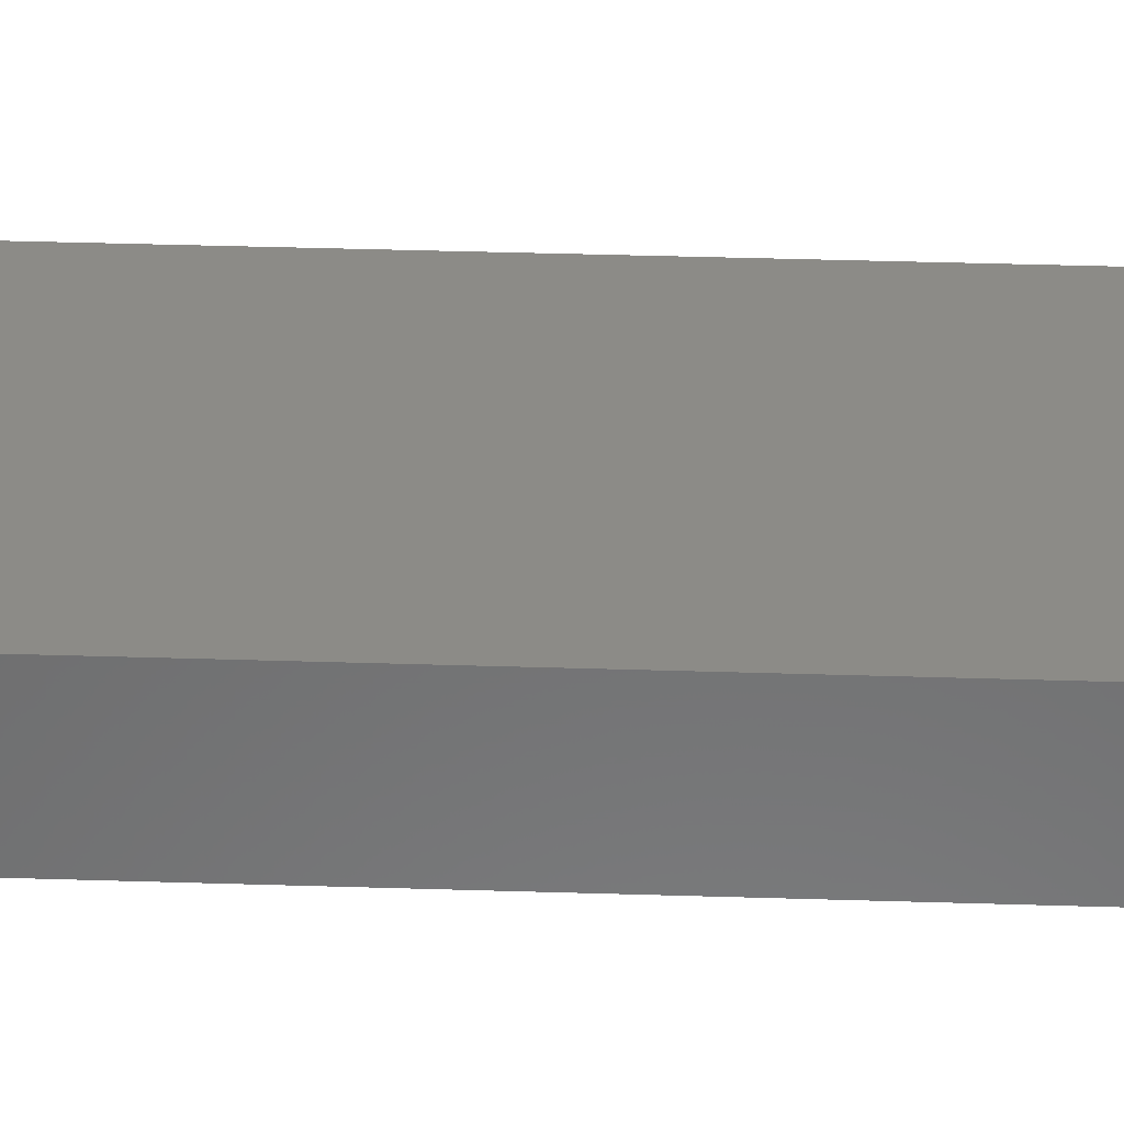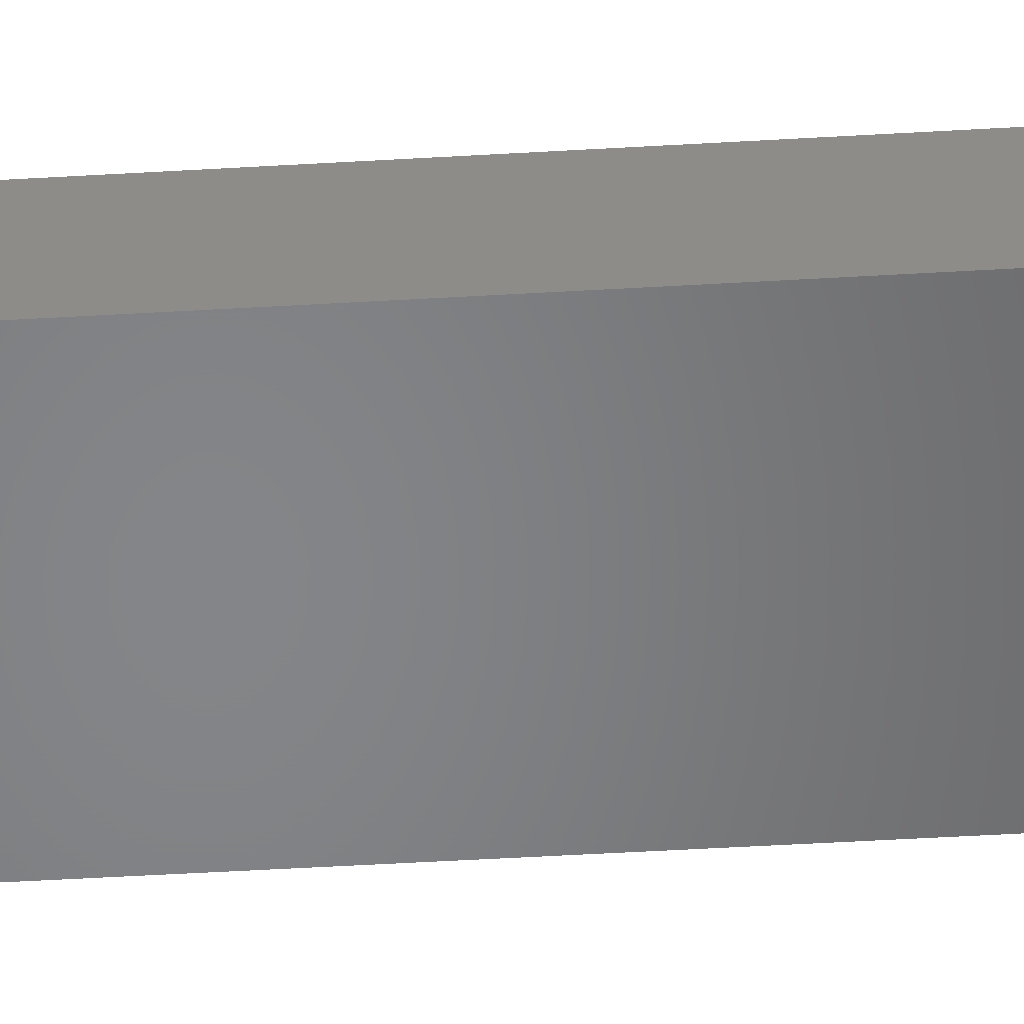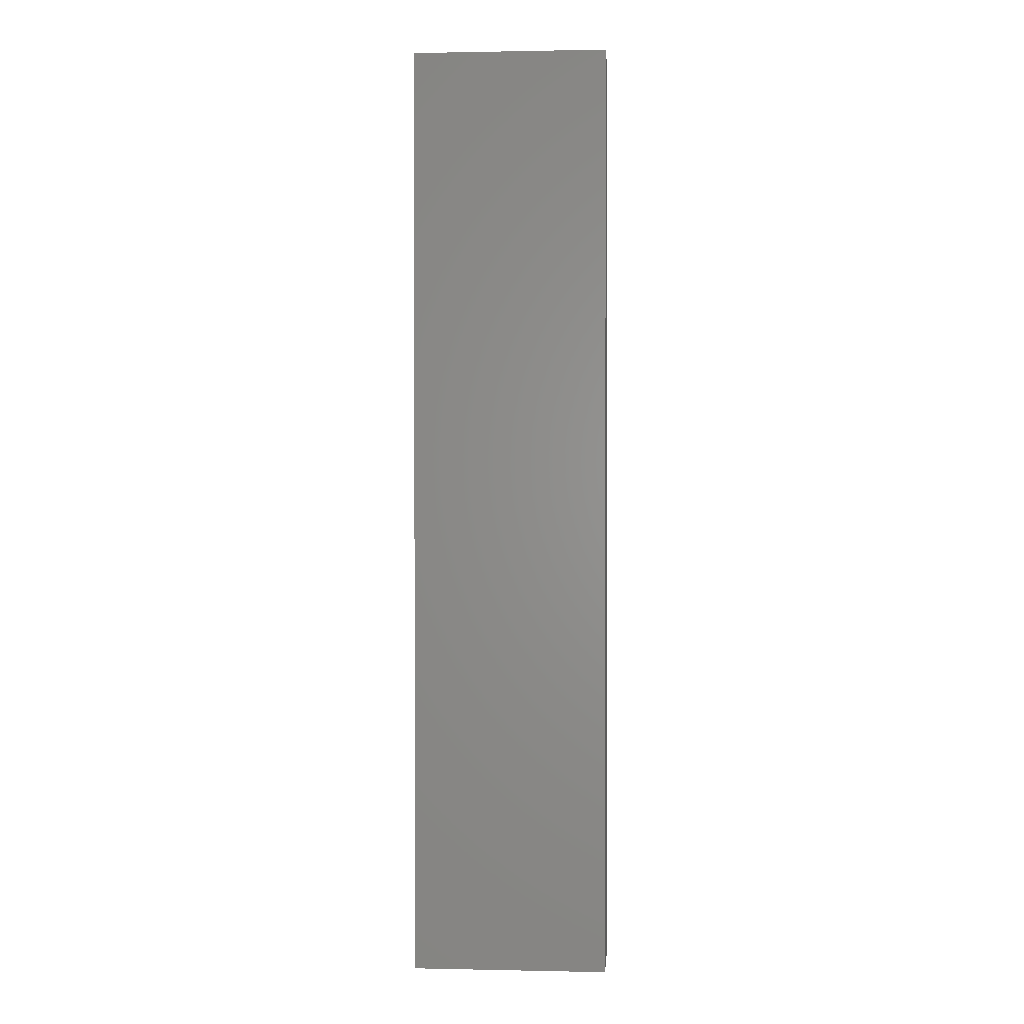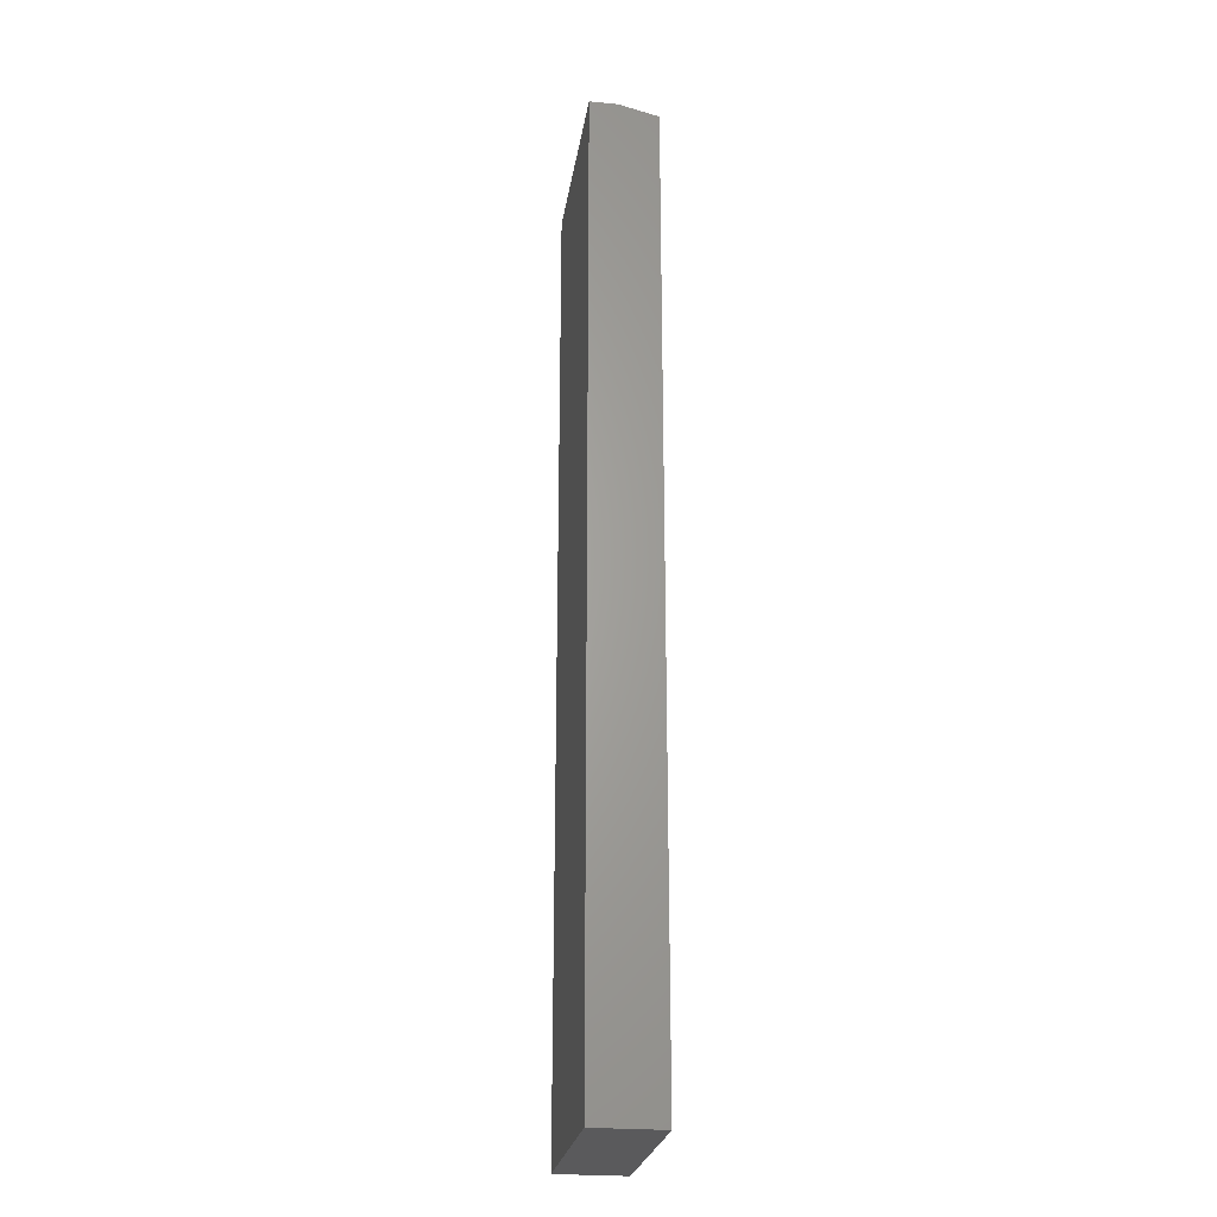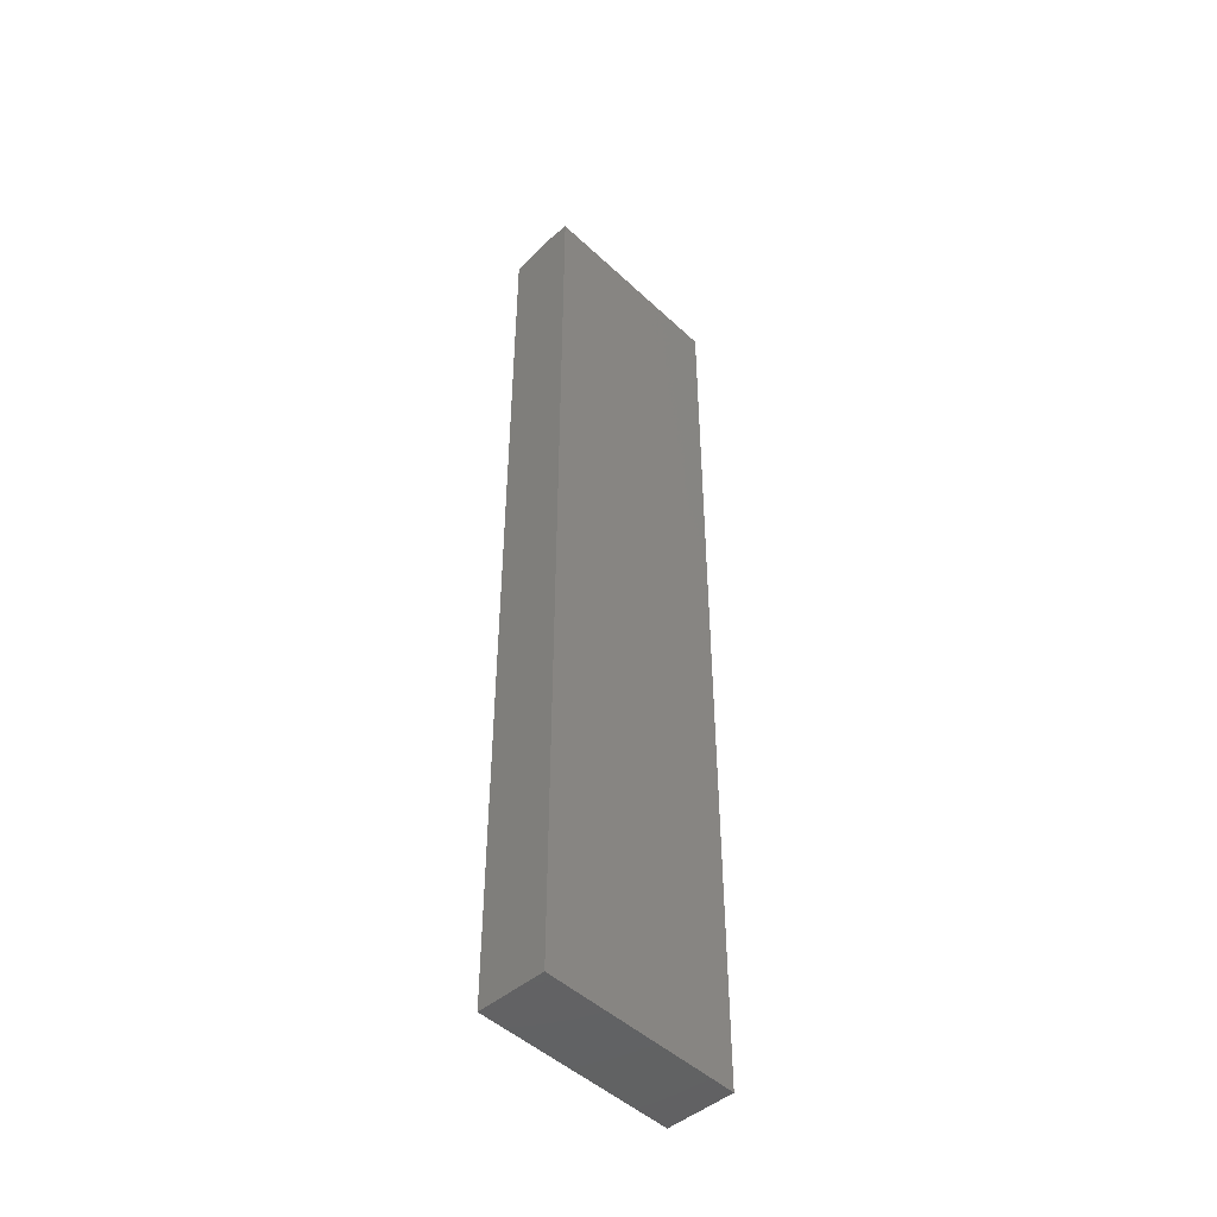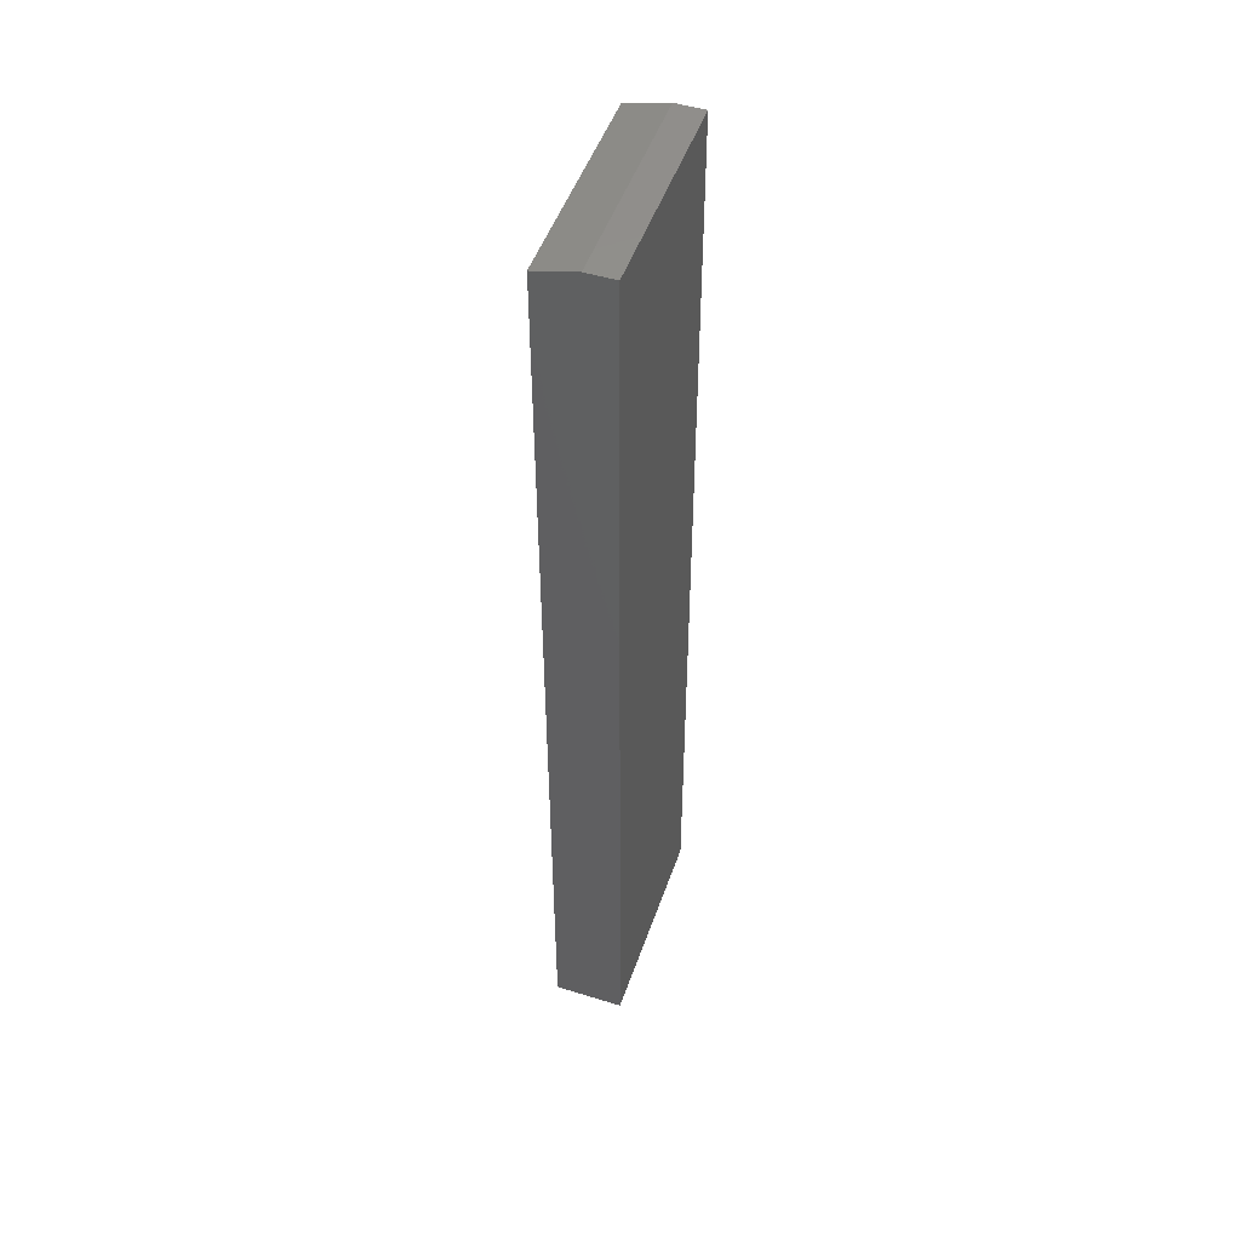
<metadata>
{"format":"stl","ext":"stl","renderer":"f3d","projection":"perspective","resolution":1024,"background":"white","views":[{"elev":32.8,"azim":-87.4,"up":"+Y"},{"elev":-52.5,"azim":93.6,"up":"+Y"},{"elev":0.8,"azim":-175.6,"up":"+Z"},{"elev":-24.8,"azim":-98.6,"up":"+Z"},{"elev":-47.6,"azim":133.6,"up":"+Z"},{"elev":49.7,"azim":108.9,"up":"+Z"}]}
</metadata>
<code>
# stl→obj: 10 verts, 16 faces
v -0.07812 0.007812 0.75
v 0.07812 0.007812 0.75
v -0.07812 0.02919 0.75
v 0.07812 0.02919 0.75
v -0.07812 0.02919 0
v -0.07812 -0.02344 0
v -0.07812 -0.02344 0.7422
v 0.07812 -0.02344 0
v 0.07812 0.02919 0
v 0.07812 -0.02344 0.7422
f 1 2 3
f 3 2 4
f 5 6 3
f 3 6 7
f 3 7 1
f 8 9 10
f 10 9 4
f 10 4 2
f 6 8 7
f 7 8 10
f 2 1 10
f 10 1 7
f 6 5 8
f 8 5 9
f 9 5 4
f 4 5 3

</code>
